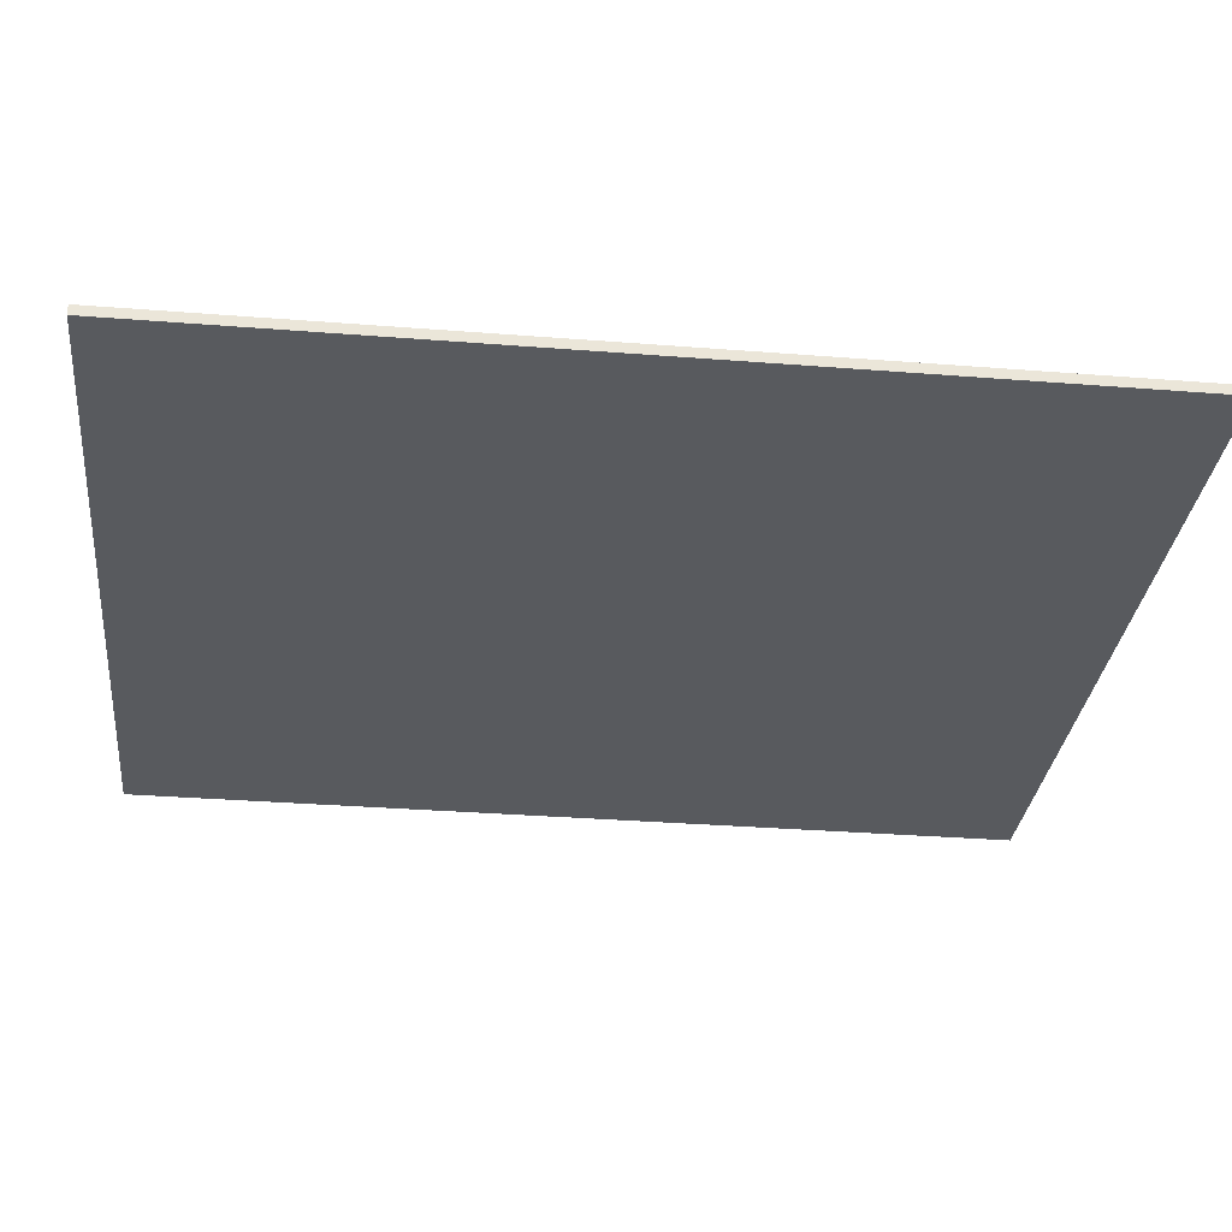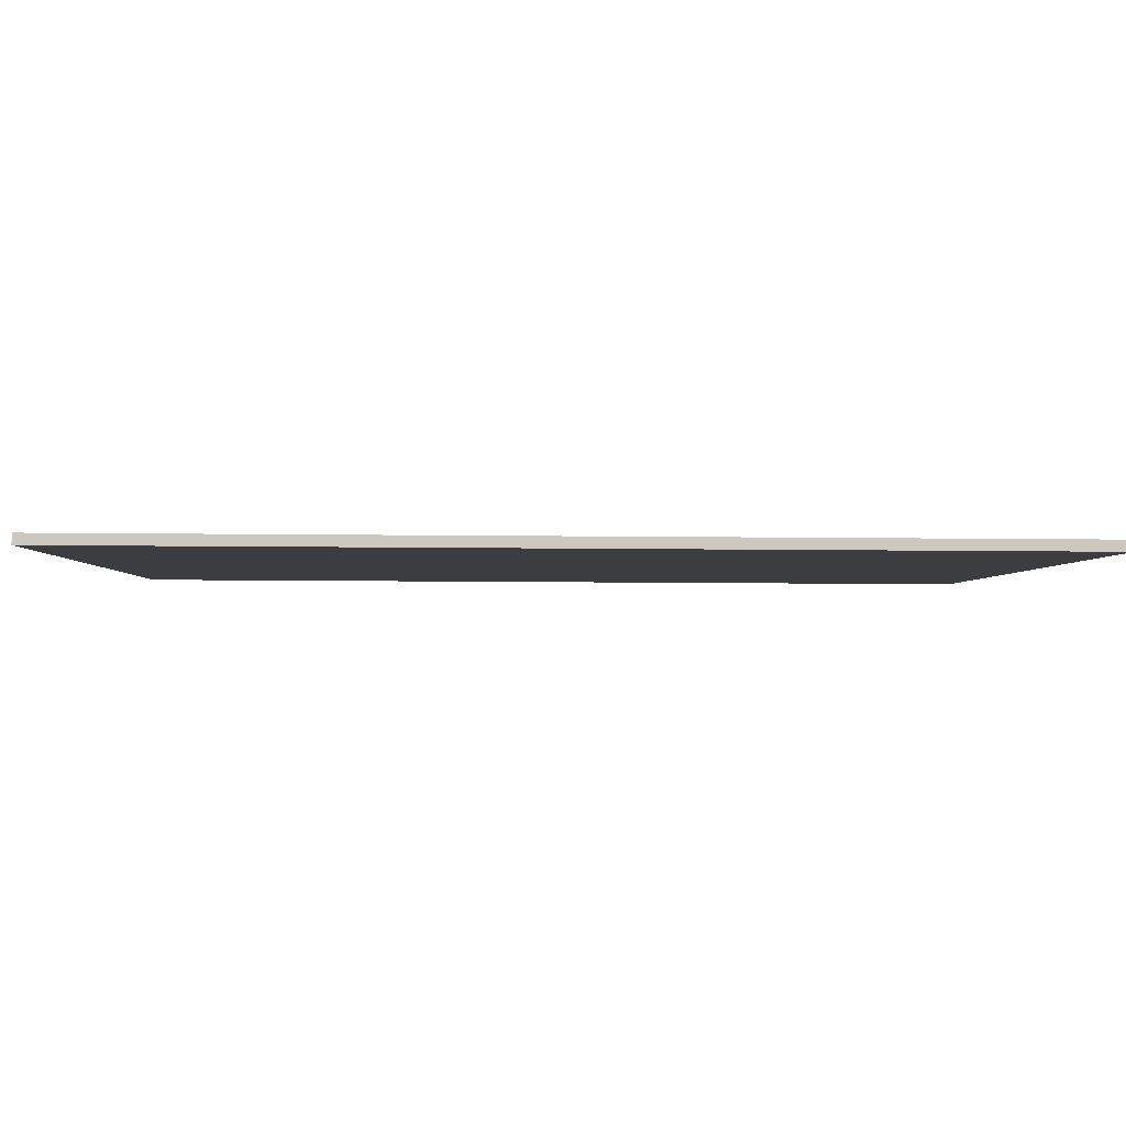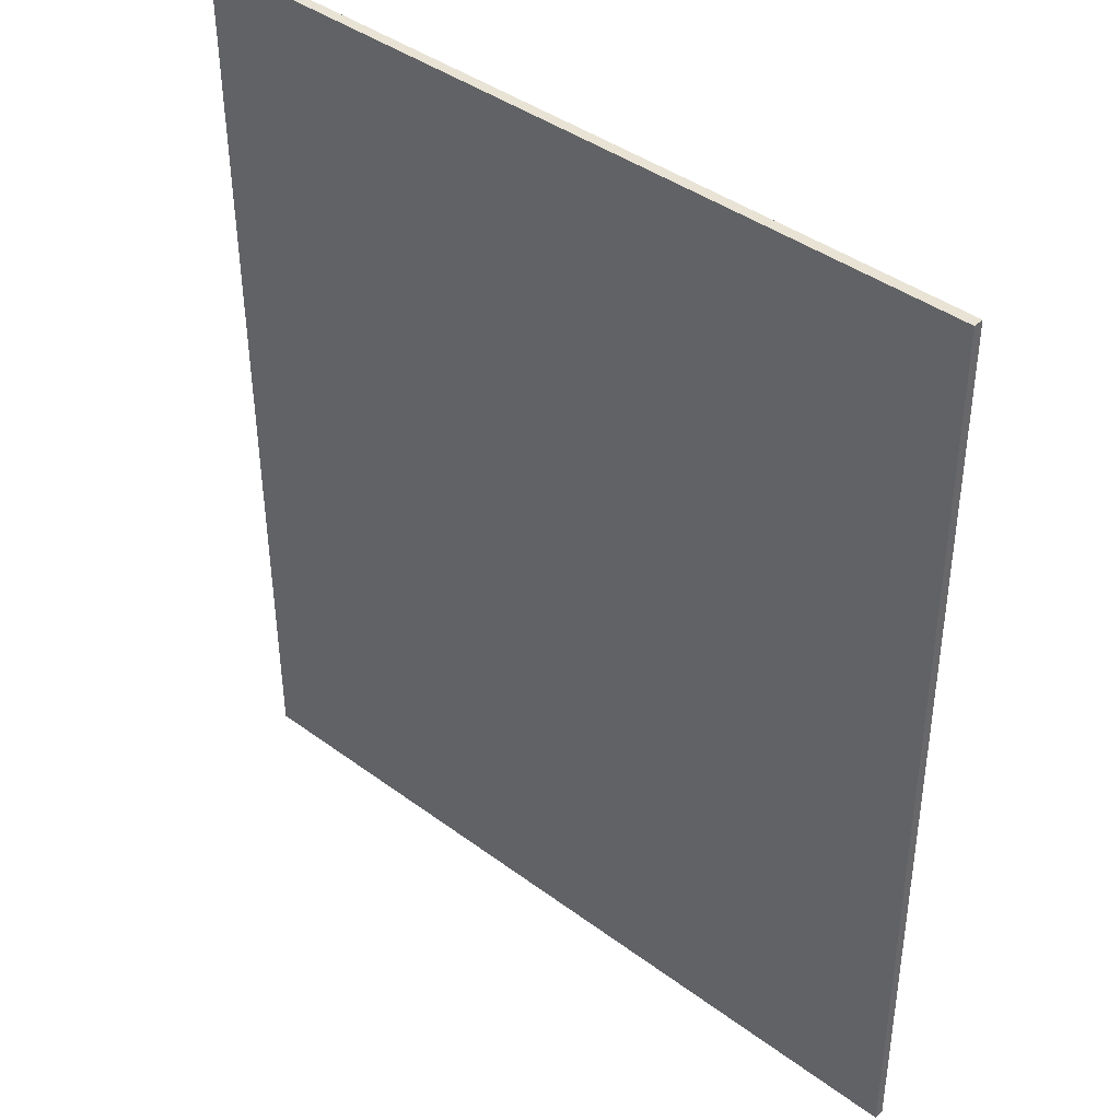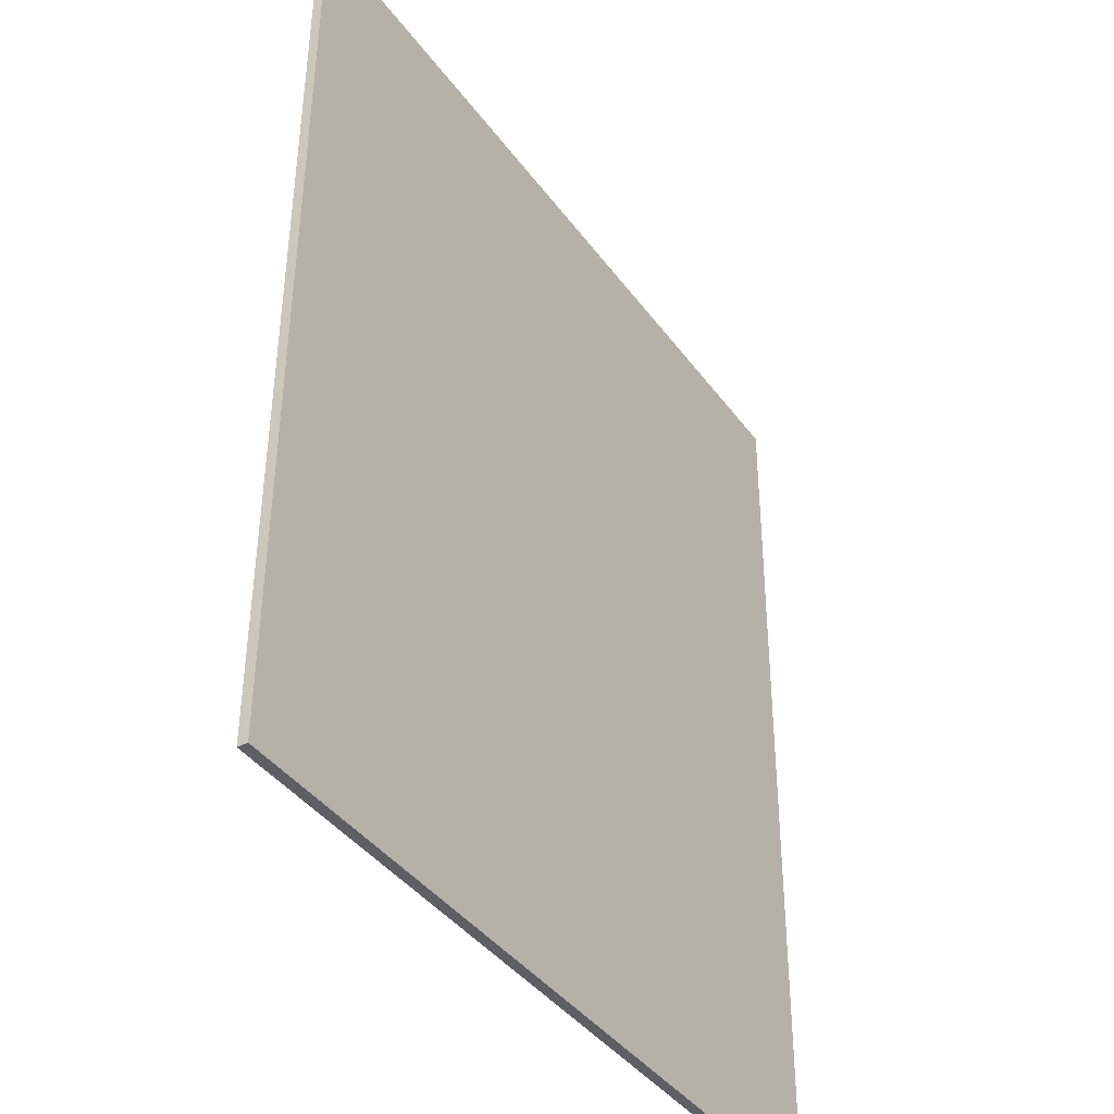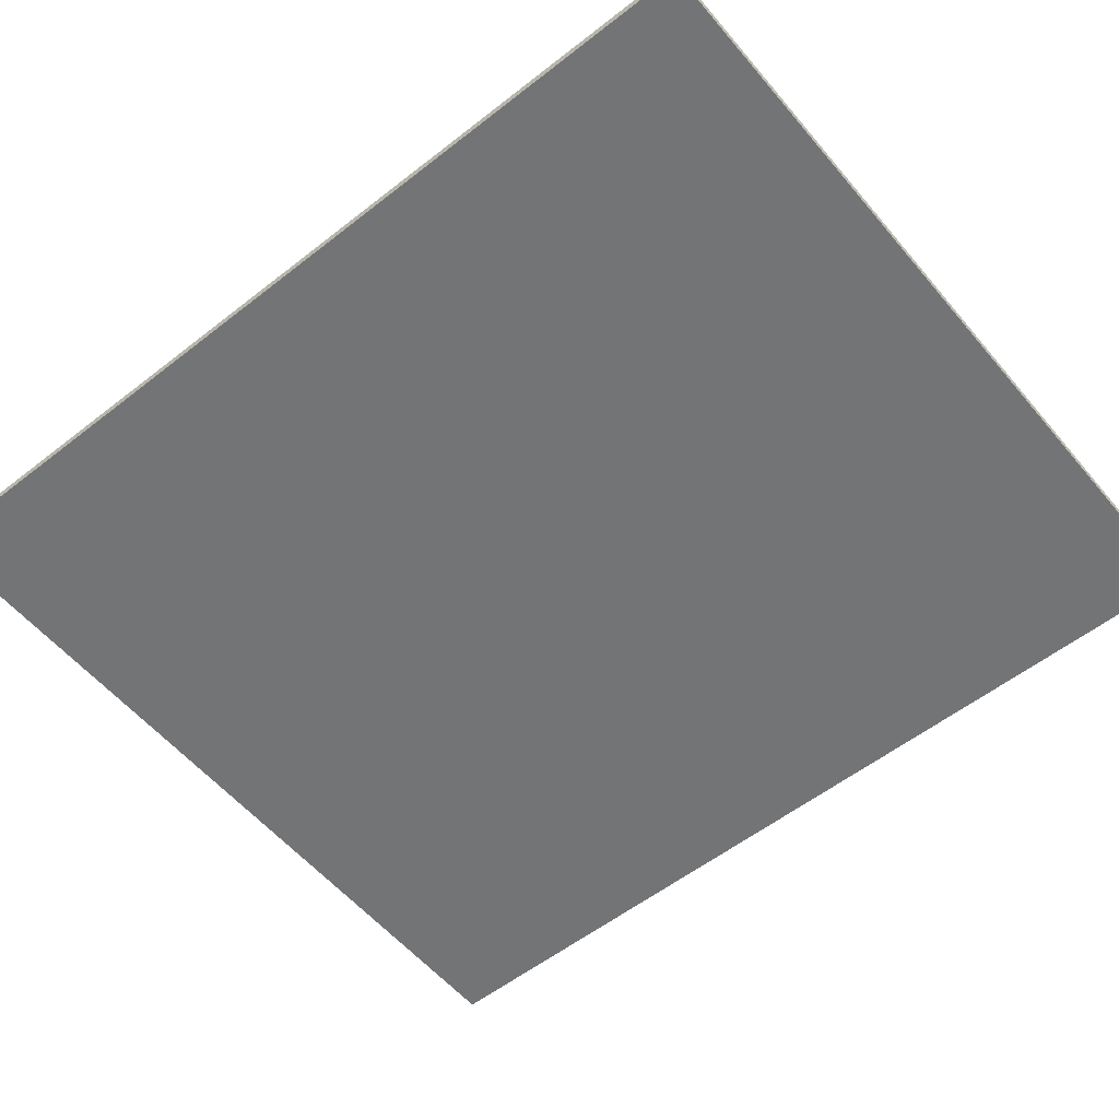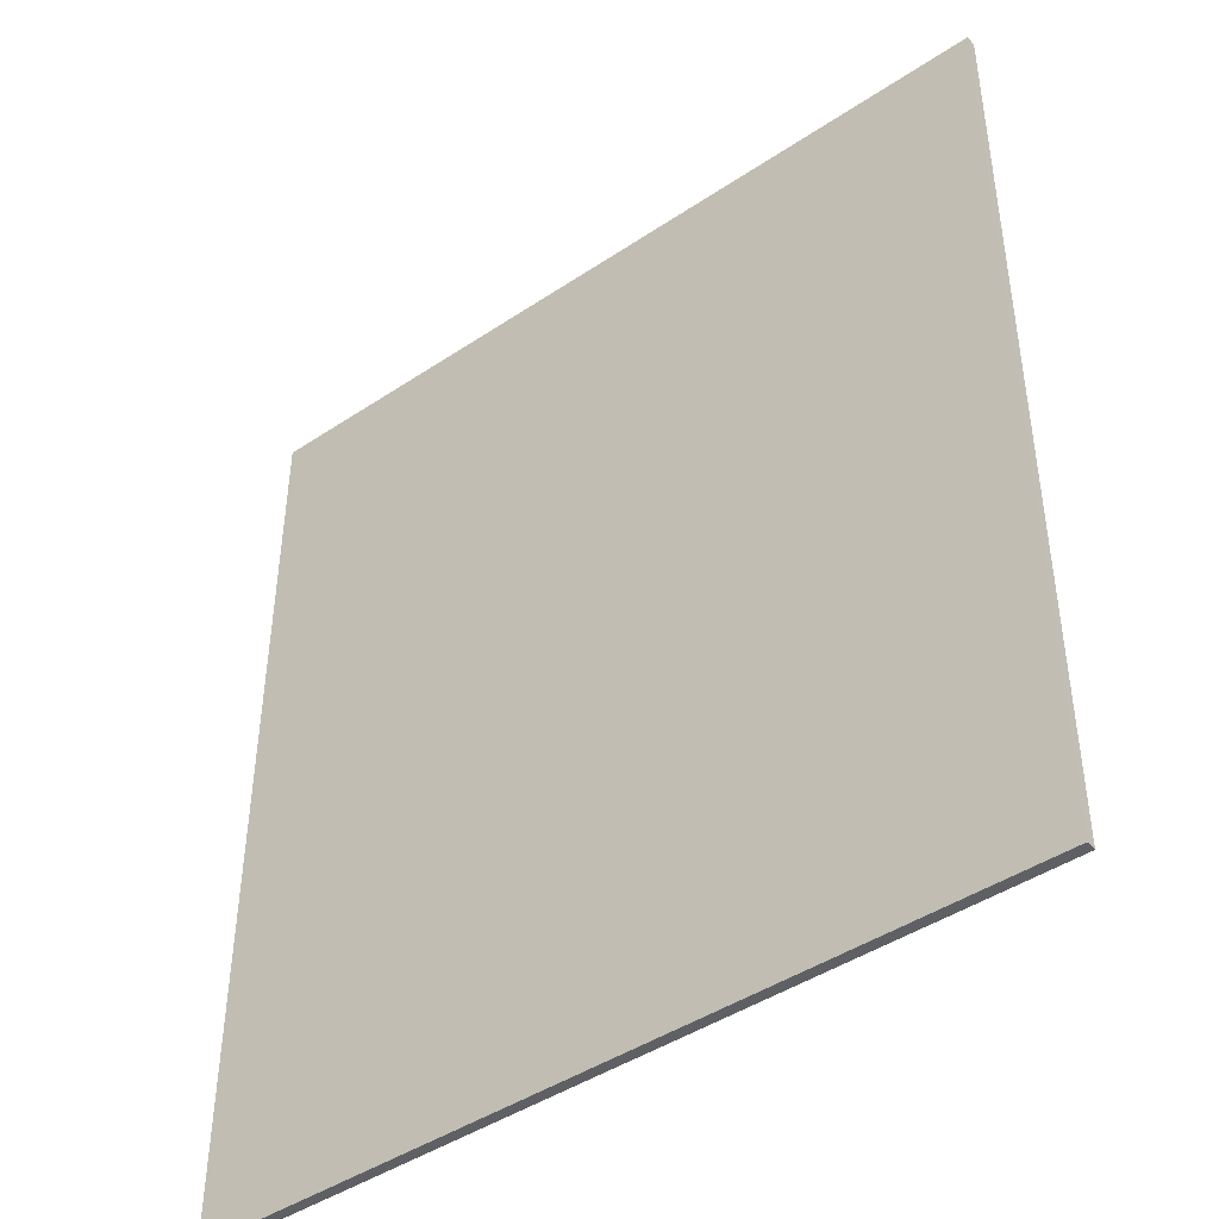
<metadata>
{"format":"obj","ext":"obj","renderer":"f3d","projection":"perspective","resolution":1024,"background":"white","views":[{"elev":-30.5,"azim":83.8,"up":"+Y"},{"elev":-2.4,"azim":88.4,"up":"+Y"},{"elev":40.9,"azim":-137.9,"up":"+Z"},{"elev":-40.3,"azim":122.6,"up":"+Z"},{"elev":-56.3,"azim":129.4,"up":"+Y"},{"elev":-44.1,"azim":38.1,"up":"+Z"}]}
</metadata>
<code>
o mesh44/mesh44-geometry#mesh44-geometry
v -0.1526 -0.1849 0.1734
v -0.1032 -0.1855 0.1734
v -0.1526 -0.1855 0.1734
v -0.1032 -0.1849 0.1734
v -0.1032 -0.1852 0.2297
v -0.1526 -0.1846 0.2297
v -0.1032 -0.1846 0.2297
v -0.1526 -0.1852 0.2297
f 1 2 3
f 2 1 4
f 3 2 1
f 4 1 2
f 5 3 2
f 2 3 5
f 1 6 3
f 4 7 1
f 4 2 7
f 3 5 8
f 8 5 3
f 5 7 2
f 8 3 6
f 6 1 7
f 5 8 7
f 6 7 8
f 3 6 1
f 7 2 4
f 2 7 5
f 6 3 8
f 1 7 4
f 7 1 6
f 7 8 5
f 8 7 6

</code>
